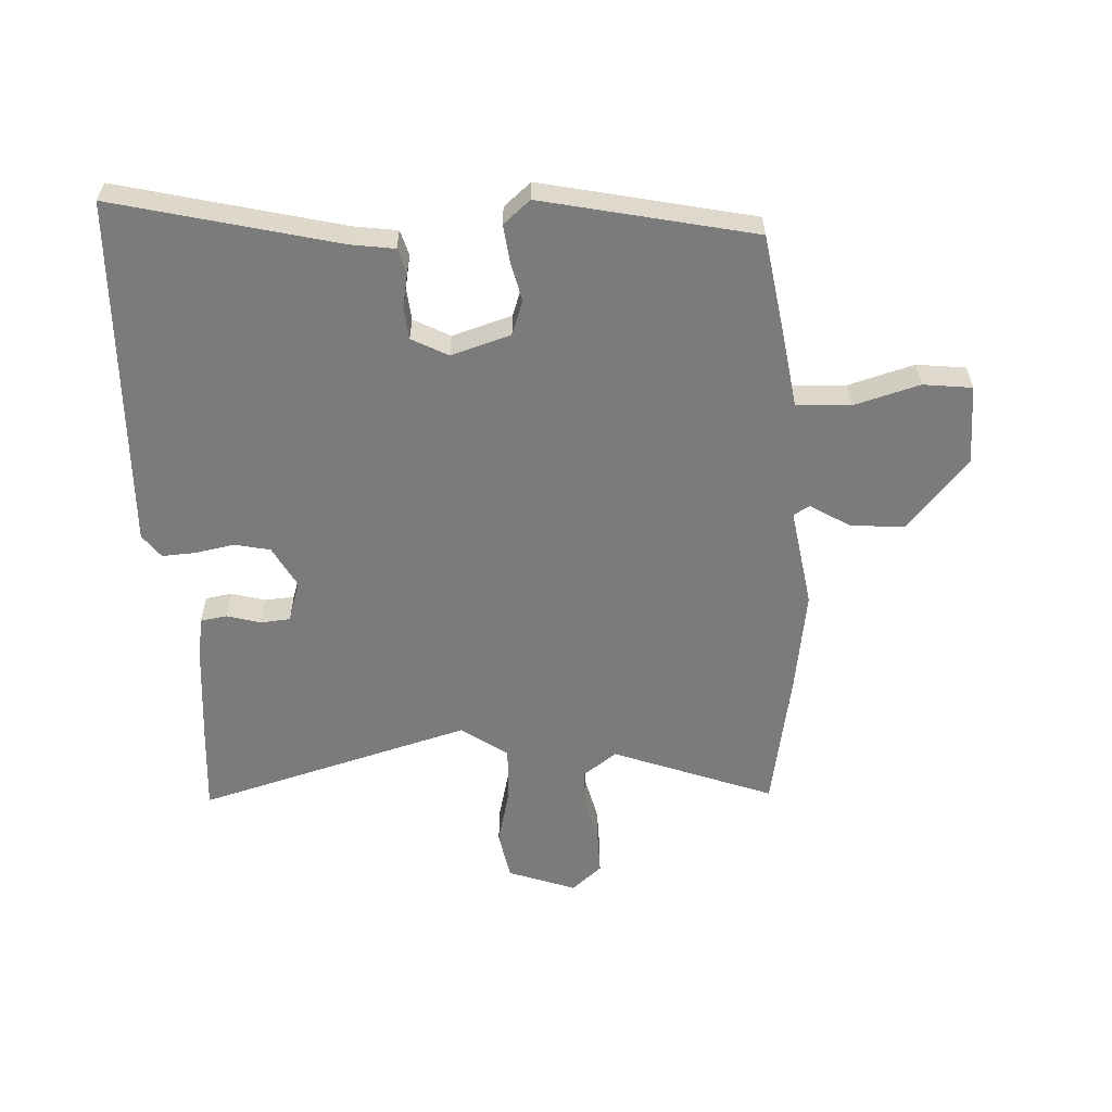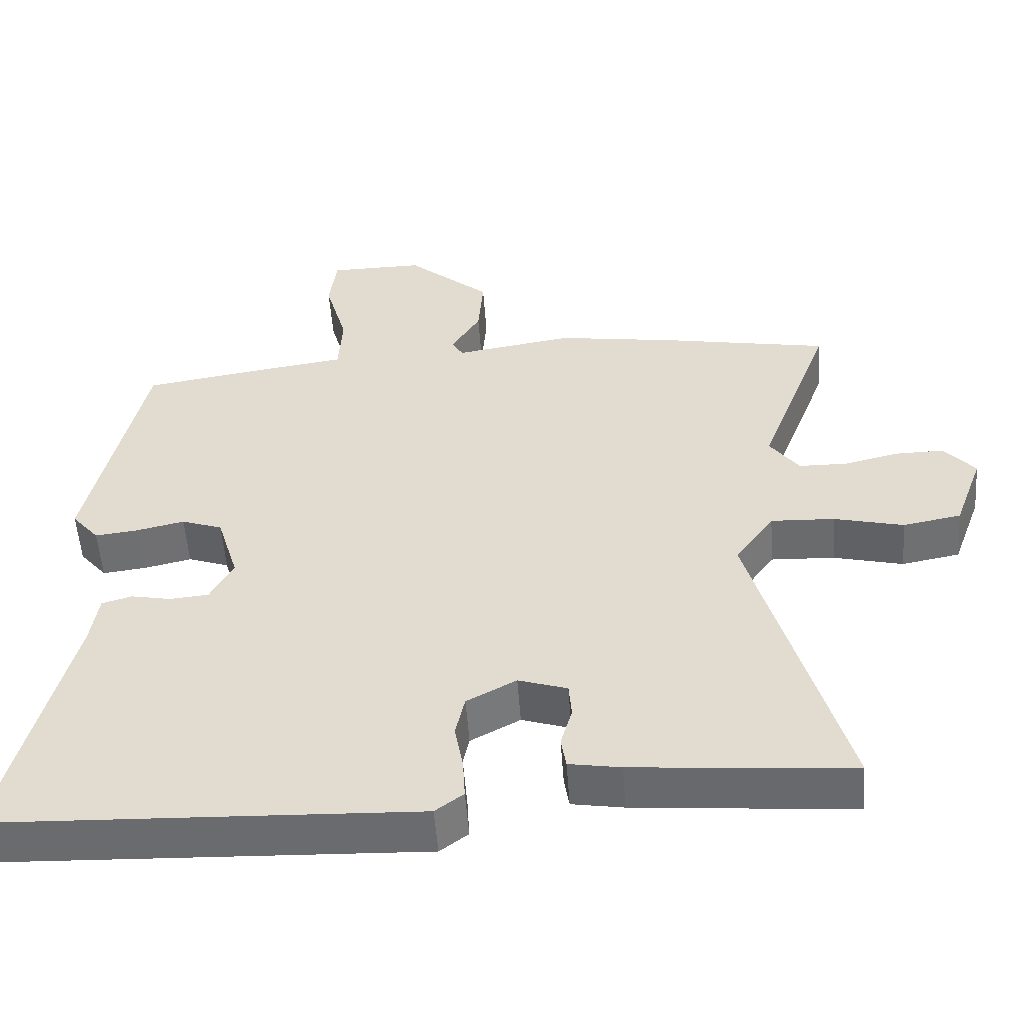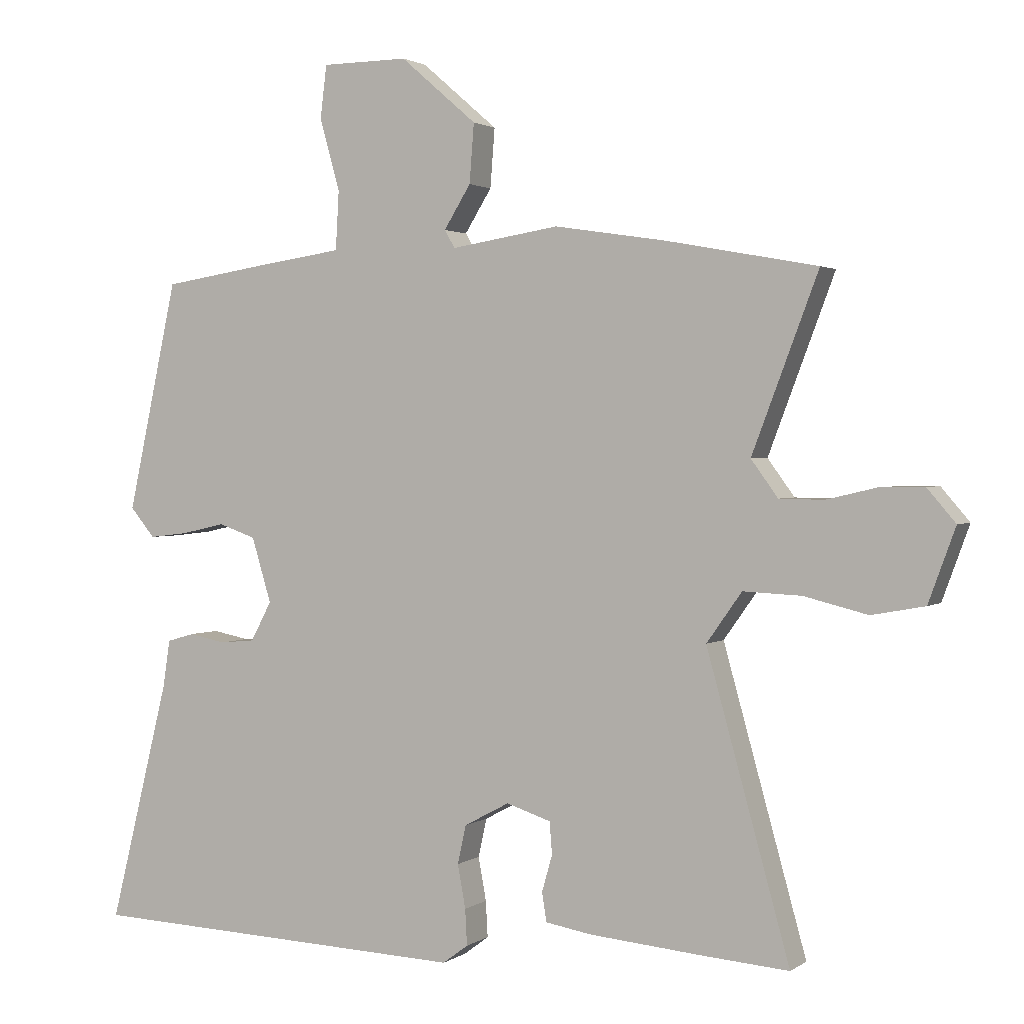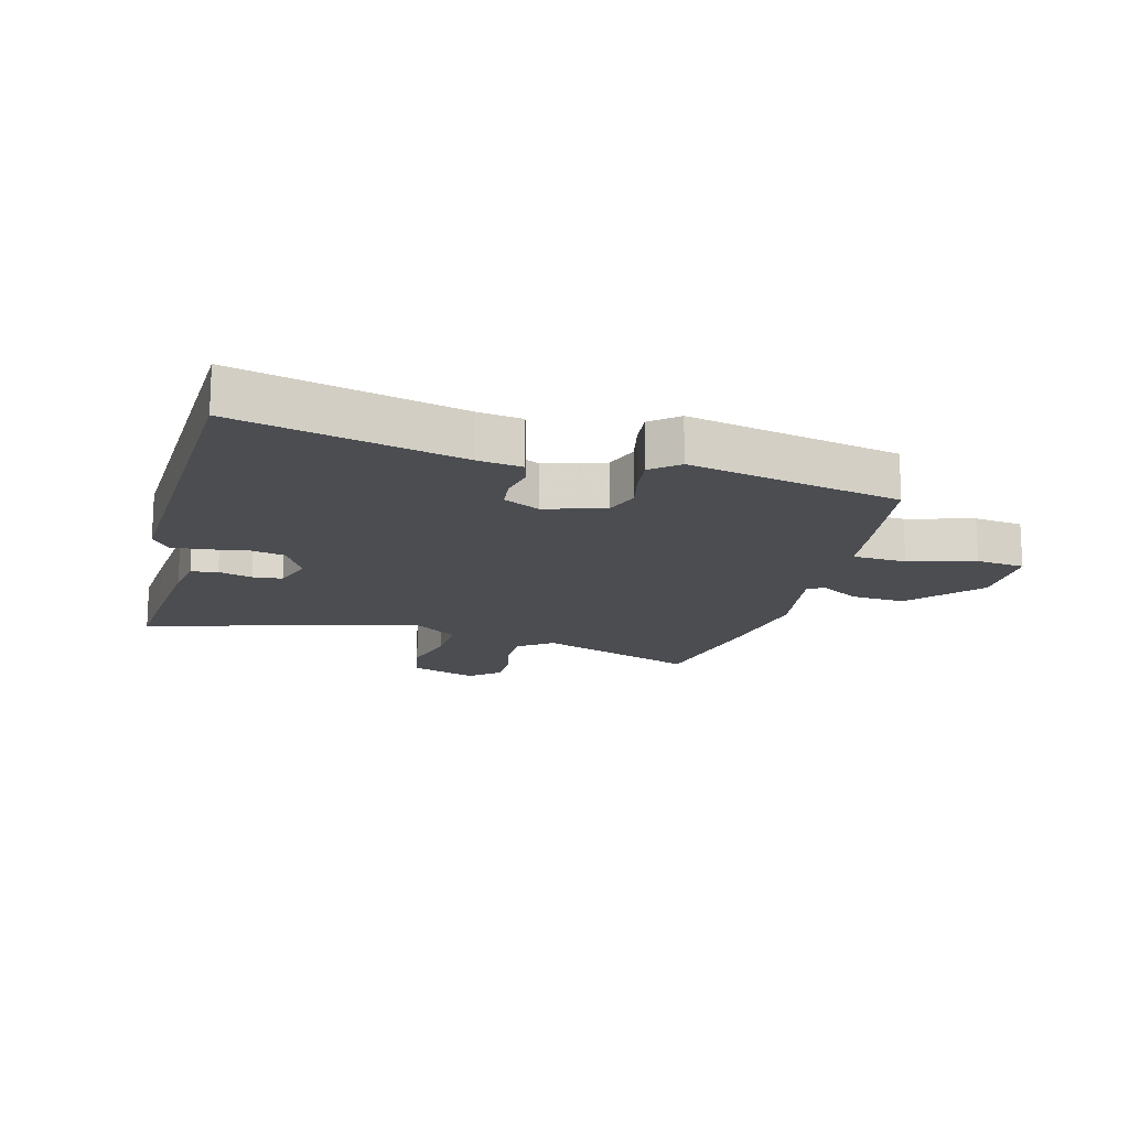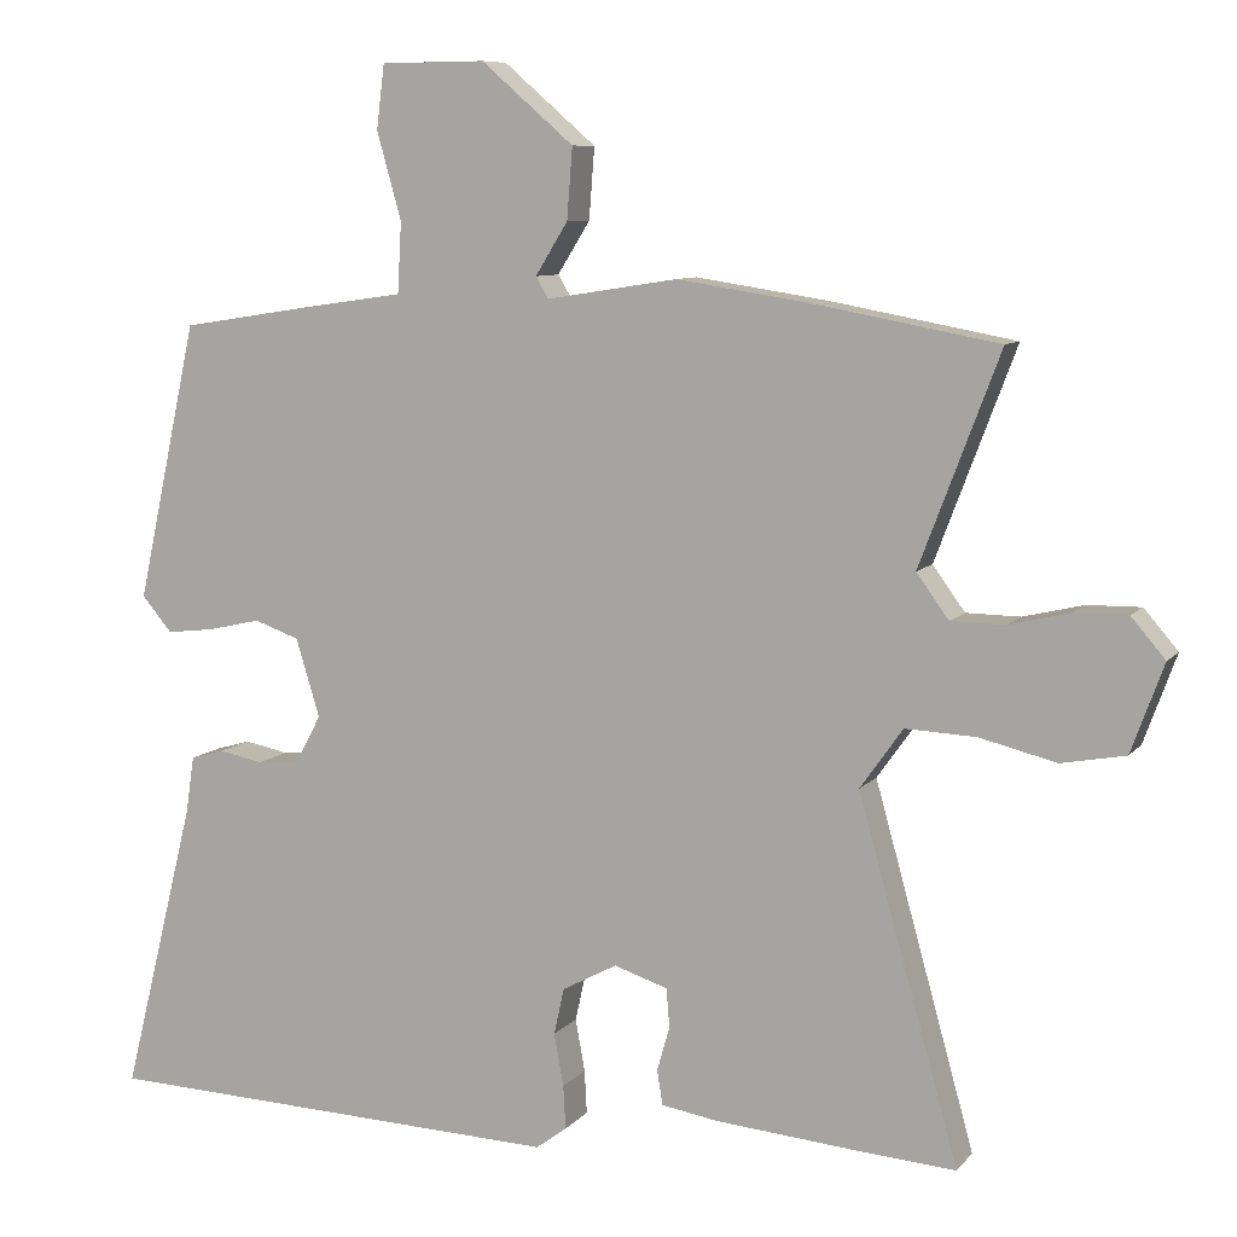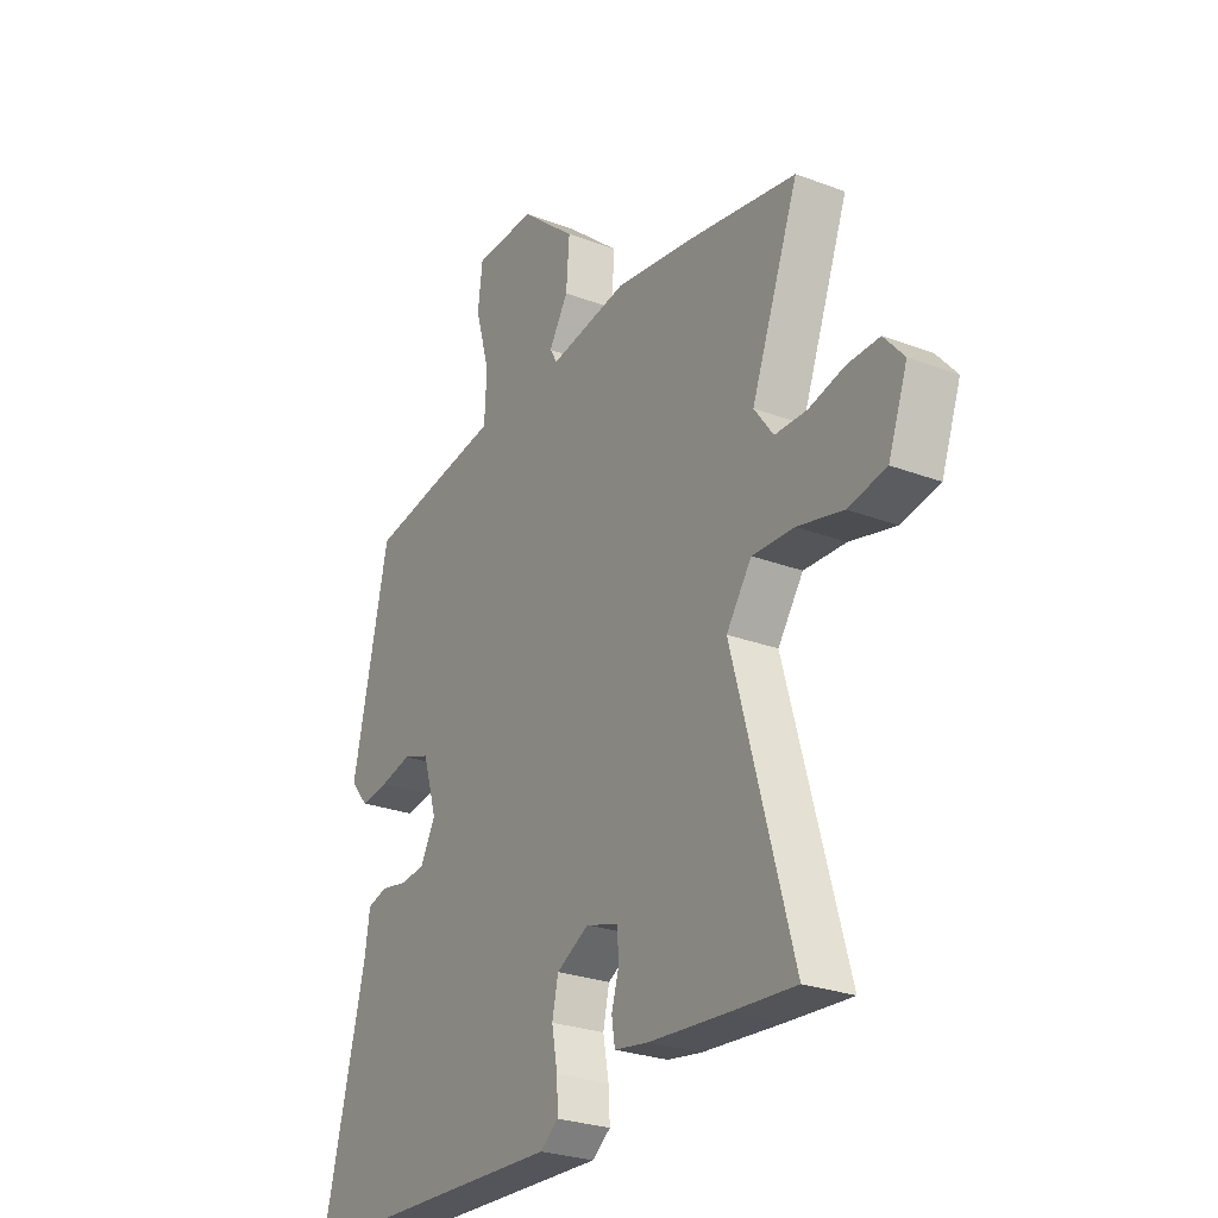
<metadata>
{"format":"obj","ext":"obj","renderer":"f3d","projection":"perspective","resolution":1024,"background":"white","views":[{"elev":-58.5,"azim":-86.8,"up":"+Y"},{"elev":-53.7,"azim":4.1,"up":"+Z"},{"elev":1.8,"azim":25.5,"up":"+Z"},{"elev":-15.8,"azim":-104.8,"up":"+Y"},{"elev":8.4,"azim":21.8,"up":"+Z"},{"elev":-26.8,"azim":59.5,"up":"+Z"}]}
</metadata>
<code>
v 0.577 0.07 -0.506
v 0.445 0.07 -0.496
v 0.273 0.07 -0.481
v 0.201 0.07 -0.469
v 0.194 0.07 -0.425
v 0.21 0.07 -0.369
v 0.206 0.07 -0.32
v 0.138 0.07 -0.298
v 0.069 0.07 -0.335
v 0.056 0.07 -0.394
v 0.068 0.07 -0.46
v 0.071 0.07 -0.515
v 0.032 0.07 -0.544
v -0.555 0.07 -0.521
v -0.463 0.07 -0.152
v -0.452 0.07 -0.079
v -0.41 0.07 -0.067
v -0.354 0.07 -0.078
v -0.3 0.07 -0.073
v -0.268 0.07 -0.013
v -0.298 0.07 0.086
v -0.355 0.07 0.106
v -0.422 0.07 0.091
v -0.482 0.07 0.084
v -0.52 0.07 0.129
v -0.443 0.07 0.48
v -0.269 0.07 0.507
v -0.15 0.07 0.524
v -0.145 0.07 0.613
v -0.176 0.07 0.723
v -0.166 0.07 0.804
v -0.034 0.07 0.805
v 0.083 0.07 0.704
v 0.076 0.07 0.614
v 0.035 0.07 0.548
v 0.051 0.07 0.521
v 0.216 0.07 0.547
v 0.385 0.07 0.521
v 0.617 0.07 0.478
v 0.516 0.07 0.212
v 0.557 0.07 0.156
v 0.625 0.07 0.155
v 0.701 0.07 0.173
v 0.769 0.07 0.174
v 0.812 0.07 0.124
v 0.771 0.07 0.012
v 0.69 0.07 -0.003
v 0.593 0.07 0.021
v 0.504 0.07 0.025
v 0.45 0.07 -0.051
v 0.577 0 -0.506
v 0.445 0 -0.496
v 0.273 0 -0.481
v 0.201 0 -0.469
v 0.194 0 -0.425
v 0.21 0 -0.369
v 0.206 0 -0.32
v 0.138 0 -0.298
v 0.069 0 -0.335
v 0.056 0 -0.394
v 0.068 0 -0.46
v 0.071 0 -0.515
v 0.032 0 -0.544
v -0.555 0 -0.521
v -0.463 0 -0.152
v -0.452 0 -0.079
v -0.41 0 -0.067
v -0.354 0 -0.078
v -0.3 0 -0.073
v -0.268 0 -0.013
v -0.298 0 0.086
v -0.355 0 0.106
v -0.422 0 0.091
v -0.482 0 0.084
v -0.52 0 0.129
v -0.443 0 0.48
v -0.269 0 0.507
v -0.15 0 0.524
v -0.145 0 0.613
v -0.176 0 0.723
v -0.166 0 0.804
v -0.034 0 0.805
v 0.083 0 0.704
v 0.076 0 0.614
v 0.035 0 0.548
v 0.051 0 0.521
v 0.216 0 0.547
v 0.385 0 0.521
v 0.617 0 0.478
v 0.516 0 0.212
v 0.557 0 0.156
v 0.625 0 0.155
v 0.701 0 0.173
v 0.769 0 0.174
v 0.812 0 0.124
v 0.771 0 0.012
v 0.69 0 -0.003
v 0.593 0 0.021
v 0.504 0 0.025
v 0.45 0 -0.051
f 46 47 48
f 45 46 48
f 44 45 48
f 43 44 48
f 42 43 48
f 41 42 48 49
f 40 41 49 50
f 38 39 40
f 37 38 40
f 36 37 40
f 33 34 35
f 32 33 35
f 31 32 35
f 30 31 35
f 29 30 35
f 28 29 35 36
f 27 28 36
f 26 27 36
f 25 26 36
f 24 25 36
f 23 24 36
f 22 23 36
f 36 40 50
f 22 36 50
f 21 22 50
f 15 16 17 18
f 15 18 19
f 14 15 19
f 13 14 19
f 12 13 19
f 11 12 19
f 10 11 19
f 9 10 19 20
f 4 5 6
f 3 4 6
f 2 3 6
f 1 2 6
f 50 1 6
f 50 6 7
f 20 21 50
f 9 20 50
f 8 9 50
f 7 8 50
f 98 97 96
f 98 96 95
f 98 95 94
f 98 94 93
f 98 93 92
f 99 98 92 91
f 100 99 91 90
f 90 89 88
f 90 88 87
f 90 87 86
f 85 84 83
f 85 83 82
f 85 82 81
f 85 81 80
f 85 80 79
f 86 85 79 78
f 86 78 77
f 86 77 76
f 86 76 75
f 86 75 74
f 86 74 73
f 86 73 72
f 100 90 86
f 100 86 72
f 100 72 71
f 68 67 66 65
f 69 68 65
f 69 65 64
f 69 64 63
f 69 63 62
f 69 62 61
f 69 61 60
f 70 69 60 59
f 56 55 54
f 56 54 53
f 56 53 52
f 56 52 51
f 56 51 100
f 57 56 100
f 100 71 70
f 100 70 59
f 100 59 58
f 100 58 57
f 1 51 52 2
f 2 52 53 3
f 3 53 54 4
f 4 54 55 5
f 5 55 56 6
f 6 56 57 7
f 7 57 58 8
f 8 58 59 9
f 9 59 60 10
f 10 60 61 11
f 11 61 62 12
f 12 62 63 13
f 13 63 64 14
f 14 64 65 15
f 15 65 66 16
f 16 66 67 17
f 17 67 68 18
f 18 68 69 19
f 19 69 70 20
f 20 70 71 21
f 21 71 72 22
f 22 72 73 23
f 23 73 74 24
f 24 74 75 25
f 25 75 76 26
f 26 76 77 27
f 27 77 78 28
f 28 78 79 29
f 29 79 80 30
f 30 80 81 31
f 31 81 82 32
f 32 82 83 33
f 33 83 84 34
f 34 84 85 35
f 35 85 86 36
f 36 86 87 37
f 37 87 88 38
f 38 88 89 39
f 39 89 90 40
f 40 90 91 41
f 41 91 92 42
f 42 92 93 43
f 43 93 94 44
f 44 94 95 45
f 45 95 96 46
f 46 96 97 47
f 47 97 98 48
f 48 98 99 49
f 49 99 100 50
f 50 100 51 1

</code>
